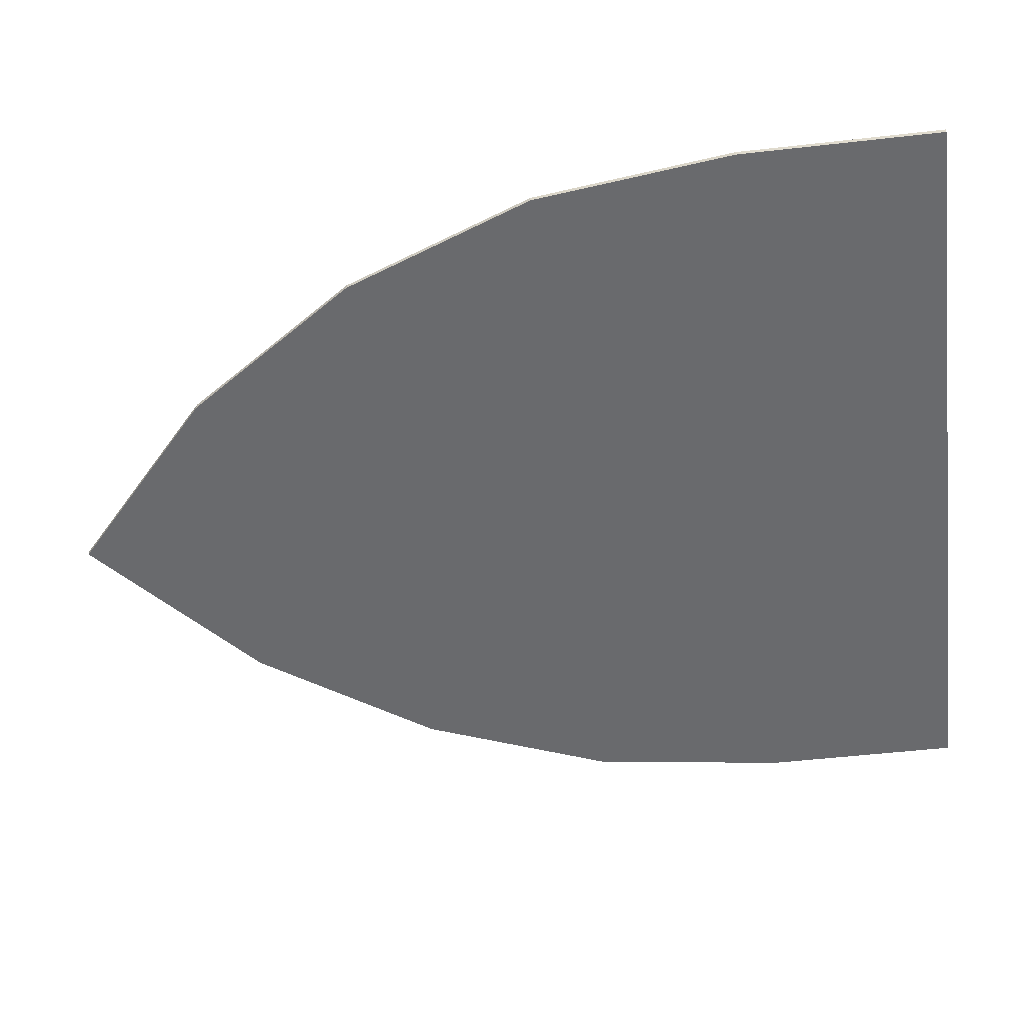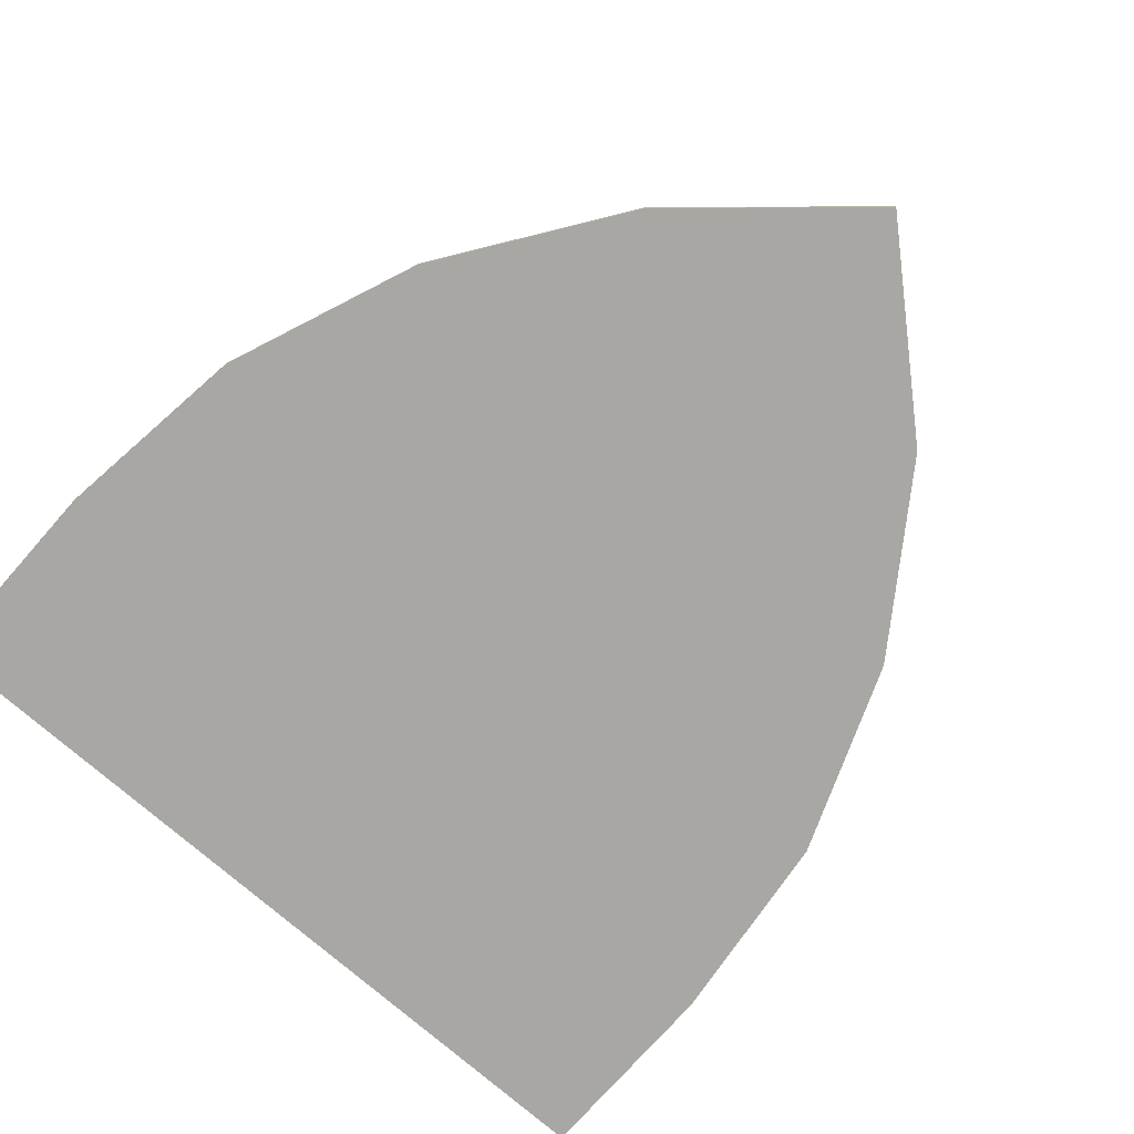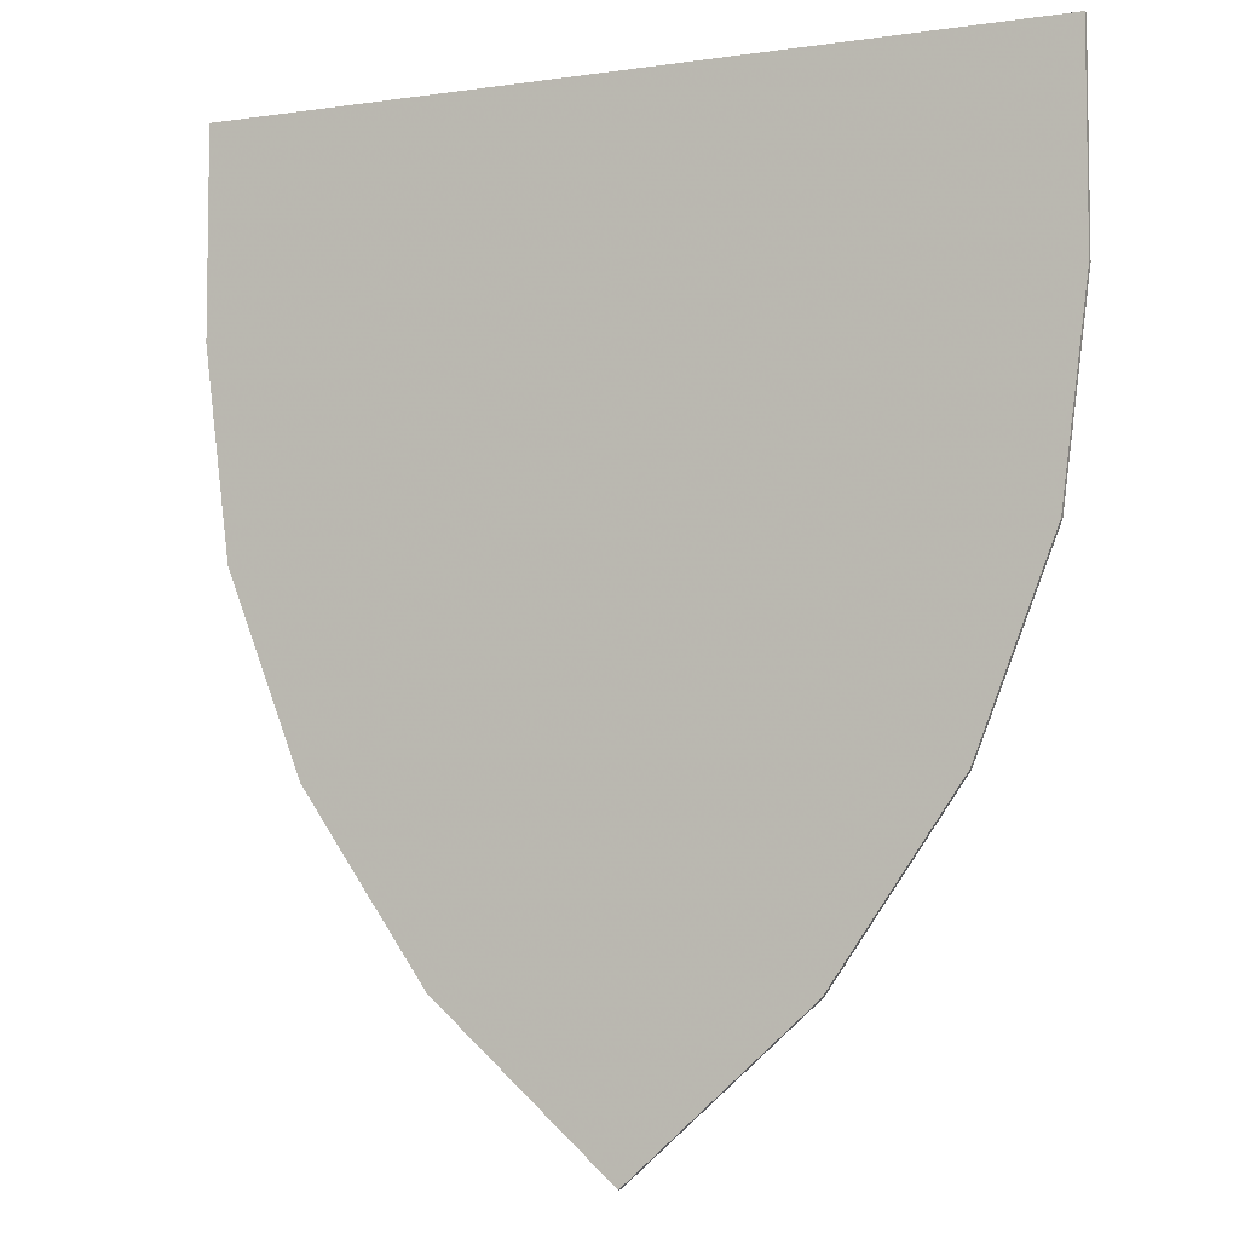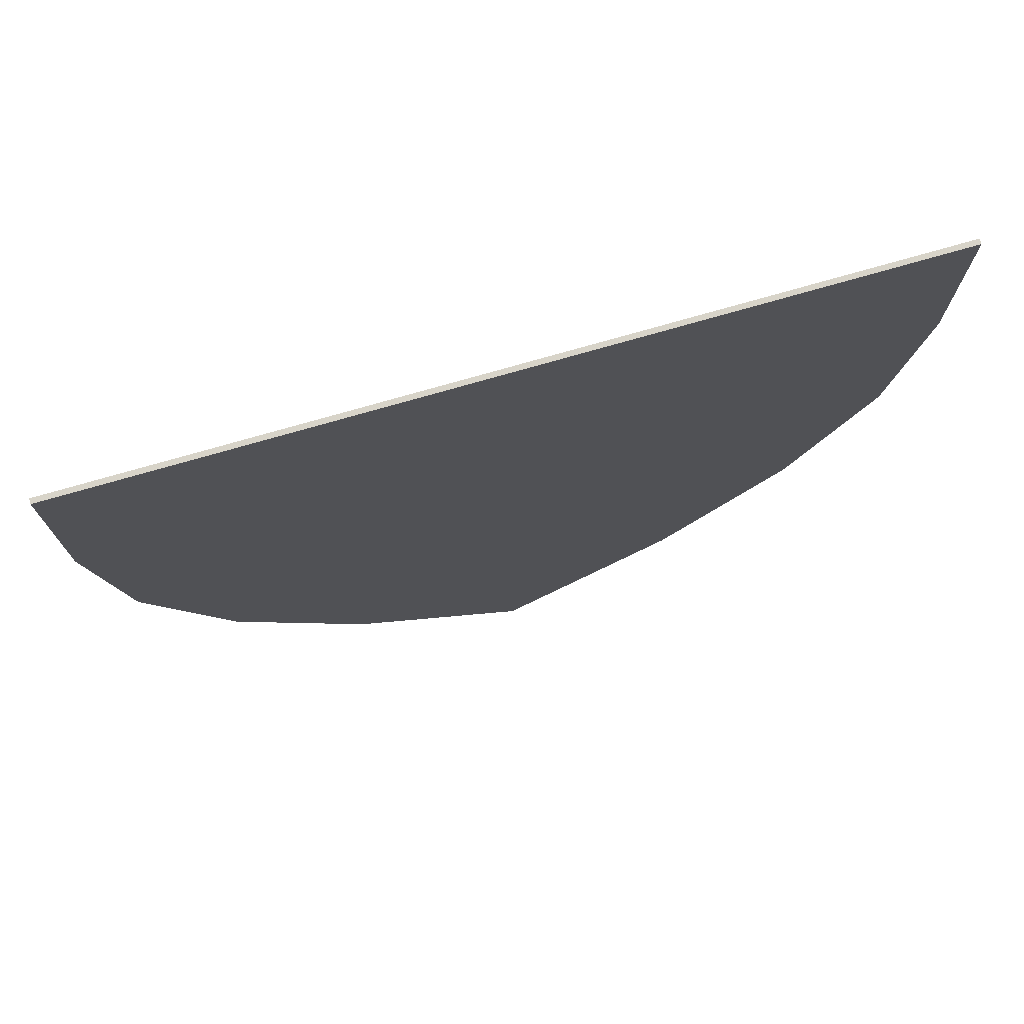
<metadata>
{"format":"obj","ext":"obj","renderer":"f3d","projection":"perspective","resolution":1024,"background":"white","views":[{"elev":-53.1,"azim":-83.1,"up":"+Y"},{"elev":-74.5,"azim":138.7,"up":"+Y"},{"elev":-5.9,"azim":23.6,"up":"+Z"},{"elev":75.6,"azim":-16.0,"up":"+Z"}]}
</metadata>
<code>
v -1 -0.0125 0.7
v 1 -0.0125 0.7
v 1 0 0.7
v -1 0 0.7
v -1 -0.0125 0.2
v -1 -0.0125 0.7
v -1 0 0.7
v -1 0 0.2
v 1 0 0.2
v 1 0 0.7
v 1 -0.0125 0.7
v 1 -0.0125 0.2
v -0.936 -0.0125 -0.3015
v -1 -0.0125 0.2
v -1 0 0.2
v -0.936 0 -0.3015
v 0.936 0 -0.3015
v 1 0 0.2
v 1 -0.0125 0.2
v 0.936 -0.0125 -0.3015
v -0.7465 -0.0125 -0.784
v -0.936 -0.0125 -0.3015
v -0.936 0 -0.3015
v -0.7465 0 -0.784
v 0.7465 0 -0.784
v 0.936 0 -0.3015
v 0.936 -0.0125 -0.3015
v 0.7465 -0.0125 -0.784
v -0.438 -0.0125 -1.228
v -0.7465 -0.0125 -0.784
v -0.7465 0 -0.784
v -0.438 0 -1.228
v 0.438 0 -1.228
v 0.7465 0 -0.784
v 0.7465 -0.0125 -0.784
v 0.438 -0.0125 -1.228
v 0 -0.0125 -1.619
v -0.438 -0.0125 -1.228
v -0.438 0 -1.228
v 0 0 -1.619
v 0 0 -1.619
v 0.438 0 -1.228
v 0.438 -0.0125 -1.228
v 0 -0.0125 -1.619
v 0 0 -1.619
v -0.438 0 -1.228
v 0.438 0 -1.228
v -0.438 0 -1.228
v -0.7465 0 -0.784
v 0.7465 0 -0.784
v 0.438 0 -1.228
v -0.7465 0 -0.784
v -0.936 0 -0.3015
v 0.936 0 -0.3015
v 0.7465 0 -0.784
v -0.936 0 -0.3015
v -1 0 0.2
v 1 0 0.2
v 0.936 0 -0.3015
v -1 0 0.2
v -1 0 0.7
v 1 0 0.7
v 1 0 0.2
v 0 -0.0125 -0.52
v 0 -0.0125 -0.332
v -0.3818 -0.0125 -0.3871
v 0 -0.0125 -0.52
v -0.3818 -0.0125 -0.3871
v -0.54 -0.0125 -0.52
v 0 -0.0125 -0.52
v -0.54 -0.0125 -0.52
v -0.3818 -0.0125 -0.6529
v 0 -0.0125 -0.52
v -0.3818 -0.0125 -0.6529
v 0 -0.0125 -0.708
v -0.24 -0.0125 0.3
v -0.324 -0.0125 0.08
v -0.36 -0.0125 -0.116
v -0.292 -0.0125 -0.172
v 0 -0.0125 -0.332
v 0 -0.0125 -0.284
v -0.08 -0.0125 -0.284
v -0.292 -0.0125 -0.332
v -0.292 -0.0125 -0.172
v -0.08 -0.0125 -0.124
v -0.088 -0.0125 0.116
v -0.24 -0.0125 0.3
v 0 -0.0125 -0.04
v -0.088 -0.0125 0.116
v -0.08 -0.0125 -0.124
v 0 -0.0125 -0.124
v -0.452 -0.0125 -0.332
v -0.54 -0.0125 -0.252
v -0.54 -0.0125 -0.332
v -0.58 -0.0125 0.076
v -0.54 -0.0125 -0.252
v -0.452 -0.0125 -0.172
v -0.452 -0.0125 -0.172
v -0.36 -0.0125 -0.116
v -0.58 -0.0125 0.076
v -0.54 -0.0125 -0.332
v -0.3818 -0.0125 -0.3871
v -0.54 -0.0125 -0.52
v -0.54 -0.0125 -0.332
v 0 -0.0125 -0.332
v -0.3818 -0.0125 -0.3871
v 0 -0.0125 -0.204
v 0 -0.0125 -0.124
v -0.05657 -0.0125 -0.1474
v 0 -0.0125 -0.204
v -0.05657 -0.0125 -0.1474
v -0.08 -0.0125 -0.204
v 0 -0.0125 -0.204
v -0.08 -0.0125 -0.204
v -0.05657 -0.0125 -0.2606
v 0 -0.0125 -0.204
v -0.05657 -0.0125 -0.2606
v 0 -0.0125 -0.284
v -0.08 -0.0125 -0.124
v -0.05657 -0.0125 -0.1474
v 0 -0.0125 -0.124
v -0.08 -0.0125 -0.124
v -0.08 -0.0125 -0.204
v -0.05657 -0.0125 -0.1474
v -0.08 -0.0125 -0.284
v -0.05657 -0.0125 -0.2606
v -0.08 -0.0125 -0.204
v -0.08 -0.0125 -0.284
v 0 -0.0125 -0.284
v -0.05657 -0.0125 -0.2606
v -0.372 -0.0125 -0.252
v -0.292 -0.0125 -0.252
v -0.3154 -0.0125 -0.1954
v -0.372 -0.0125 -0.252
v -0.3154 -0.0125 -0.1954
v -0.372 -0.0125 -0.172
v -0.372 -0.0125 -0.252
v -0.372 -0.0125 -0.172
v -0.4286 -0.0125 -0.1954
v -0.372 -0.0125 -0.252
v -0.4286 -0.0125 -0.1954
v -0.452 -0.0125 -0.252
v -0.372 -0.0125 -0.252
v -0.452 -0.0125 -0.252
v -0.4286 -0.0125 -0.3086
v -0.372 -0.0125 -0.252
v -0.4286 -0.0125 -0.3086
v -0.372 -0.0125 -0.332
v -0.372 -0.0125 -0.252
v -0.372 -0.0125 -0.332
v -0.3154 -0.0125 -0.3086
v -0.372 -0.0125 -0.252
v -0.3154 -0.0125 -0.3086
v -0.292 -0.0125 -0.252
v -0.292 -0.0125 -0.172
v -0.3154 -0.0125 -0.1954
v -0.292 -0.0125 -0.252
v -0.292 -0.0125 -0.172
v -0.372 -0.0125 -0.172
v -0.3154 -0.0125 -0.1954
v -0.452 -0.0125 -0.172
v -0.4286 -0.0125 -0.1954
v -0.372 -0.0125 -0.172
v -0.452 -0.0125 -0.172
v -0.452 -0.0125 -0.252
v -0.4286 -0.0125 -0.1954
v -0.452 -0.0125 -0.332
v -0.4286 -0.0125 -0.3086
v -0.452 -0.0125 -0.252
v -0.452 -0.0125 -0.332
v -0.372 -0.0125 -0.332
v -0.4286 -0.0125 -0.3086
v -0.292 -0.0125 -0.332
v -0.3154 -0.0125 -0.3086
v -0.372 -0.0125 -0.332
v -0.292 -0.0125 -0.332
v -0.292 -0.0125 -0.252
v -0.3154 -0.0125 -0.3086
v -0.54 -0.0125 -0.252
v -0.452 -0.0125 -0.332
v -0.452 -0.0125 -0.252
v -0.54 -0.0125 -0.252
v -0.452 -0.0125 -0.252
v -0.452 -0.0125 -0.172
v -0.452 -0.0125 -0.172
v -0.372 -0.0125 -0.172
v -0.36 -0.0125 -0.116
v -0.36 -0.0125 -0.116
v -0.372 -0.0125 -0.172
v -0.292 -0.0125 -0.172
v -0.08 -0.0125 -0.124
v -0.292 -0.0125 -0.172
v -0.292 -0.0125 -0.252
v -0.08 -0.0125 -0.204
v -0.08 -0.0125 -0.284
v -0.08 -0.0125 -0.204
v -0.292 -0.0125 -0.252
v -0.292 -0.0125 -0.332
v -0.54 -0.0125 -0.708
v -0.3818 -0.0125 -0.6529
v -0.54 -0.0125 -0.52
v -0.54 -0.0125 -0.708
v 0 -0.0125 -0.708
v -0.3818 -0.0125 -0.6529
v 0 -0.0125 0.3
v -0.24 -0.0125 0.3
v -0.088 -0.0125 0.116
v -0.088 -0.0125 0.116
v 0 -0.0125 -0.04
v 0 -0.0125 0.3
v -0.58 -0.0125 0.076
v -0.36 -0.0125 -0.116
v -0.324 -0.0125 0.08
v -0.58 -0.0125 0.076
v -0.324 -0.0125 0.08
v -0.24 -0.0125 0.3
v -0.58 -0.0125 0.3
v -0.54 -0.0125 -0.252
v -0.58 -0.0125 0.076
v -0.54 -0.0125 -0.332
v -0.58 -0.0125 -0.708
v -0.54 -0.0125 -0.52
v -0.54 -0.0125 -0.332
v -0.58 -0.0125 0.076
v -0.58 -0.0125 -0.708
v -0.54 -0.0125 -0.708
v -0.54 -0.0125 -0.52
v 0 -0.0125 -0.52
v 0 -0.0125 -0.332
v 0.3818 -0.0125 -0.3871
v 0 -0.0125 -0.52
v 0.3818 -0.0125 -0.3871
v 0.54 -0.0125 -0.52
v 0 -0.0125 -0.52
v 0.54 -0.0125 -0.52
v 0.3818 -0.0125 -0.6529
v 0 -0.0125 -0.52
v 0.3818 -0.0125 -0.6529
v 0 -0.0125 -0.708
v 0.24 -0.0125 0.3
v 0.324 -0.0125 0.08
v 0.36 -0.0125 -0.116
v 0.292 -0.0125 -0.172
v 0 -0.0125 -0.332
v 0 -0.0125 -0.284
v 0.08 -0.0125 -0.284
v 0.292 -0.0125 -0.332
v 0.292 -0.0125 -0.172
v 0.08 -0.0125 -0.124
v 0.088 -0.0125 0.116
v 0.24 -0.0125 0.3
v 0 -0.0125 -0.04
v 0.088 -0.0125 0.116
v 0.08 -0.0125 -0.124
v 0 -0.0125 -0.124
v 0.452 -0.0125 -0.332
v 0.54 -0.0125 -0.252
v 0.54 -0.0125 -0.332
v 0.58 -0.0125 0.076
v 0.54 -0.0125 -0.252
v 0.452 -0.0125 -0.172
v 0.452 -0.0125 -0.172
v 0.36 -0.0125 -0.116
v 0.58 -0.0125 0.076
v 0.54 -0.0125 -0.332
v 0.3818 -0.0125 -0.3871
v 0.54 -0.0125 -0.52
v 0.54 -0.0125 -0.332
v 0 -0.0125 -0.332
v 0.3818 -0.0125 -0.3871
v 0 -0.0125 -0.204
v 0 -0.0125 -0.124
v 0.05657 -0.0125 -0.1474
v 0 -0.0125 -0.204
v 0.05657 -0.0125 -0.1474
v 0.08 -0.0125 -0.204
v 0 -0.0125 -0.204
v 0.08 -0.0125 -0.204
v 0.05657 -0.0125 -0.2606
v 0 -0.0125 -0.204
v 0.05657 -0.0125 -0.2606
v 0 -0.0125 -0.284
v 0.08 -0.0125 -0.124
v 0.05657 -0.0125 -0.1474
v 0 -0.0125 -0.124
v 0.08 -0.0125 -0.124
v 0.08 -0.0125 -0.204
v 0.05657 -0.0125 -0.1474
v 0.08 -0.0125 -0.284
v 0.05657 -0.0125 -0.2606
v 0.08 -0.0125 -0.204
v 0.08 -0.0125 -0.284
v 0 -0.0125 -0.284
v 0.05657 -0.0125 -0.2606
v 0.372 -0.0125 -0.252
v 0.292 -0.0125 -0.252
v 0.3154 -0.0125 -0.1954
v 0.372 -0.0125 -0.252
v 0.3154 -0.0125 -0.1954
v 0.372 -0.0125 -0.172
v 0.372 -0.0125 -0.252
v 0.372 -0.0125 -0.172
v 0.4286 -0.0125 -0.1954
v 0.372 -0.0125 -0.252
v 0.4286 -0.0125 -0.1954
v 0.452 -0.0125 -0.252
v 0.372 -0.0125 -0.252
v 0.452 -0.0125 -0.252
v 0.4286 -0.0125 -0.3086
v 0.372 -0.0125 -0.252
v 0.4286 -0.0125 -0.3086
v 0.372 -0.0125 -0.332
v 0.372 -0.0125 -0.252
v 0.372 -0.0125 -0.332
v 0.3154 -0.0125 -0.3086
v 0.372 -0.0125 -0.252
v 0.3154 -0.0125 -0.3086
v 0.292 -0.0125 -0.252
v 0.292 -0.0125 -0.172
v 0.3154 -0.0125 -0.1954
v 0.292 -0.0125 -0.252
v 0.292 -0.0125 -0.172
v 0.372 -0.0125 -0.172
v 0.3154 -0.0125 -0.1954
v 0.452 -0.0125 -0.172
v 0.4286 -0.0125 -0.1954
v 0.372 -0.0125 -0.172
v 0.452 -0.0125 -0.172
v 0.452 -0.0125 -0.252
v 0.4286 -0.0125 -0.1954
v 0.452 -0.0125 -0.332
v 0.4286 -0.0125 -0.3086
v 0.452 -0.0125 -0.252
v 0.452 -0.0125 -0.332
v 0.372 -0.0125 -0.332
v 0.4286 -0.0125 -0.3086
v 0.292 -0.0125 -0.332
v 0.3154 -0.0125 -0.3086
v 0.372 -0.0125 -0.332
v 0.292 -0.0125 -0.332
v 0.292 -0.0125 -0.252
v 0.3154 -0.0125 -0.3086
v 0.54 -0.0125 -0.252
v 0.452 -0.0125 -0.332
v 0.452 -0.0125 -0.252
v 0.54 -0.0125 -0.252
v 0.452 -0.0125 -0.252
v 0.452 -0.0125 -0.172
v 0.452 -0.0125 -0.172
v 0.372 -0.0125 -0.172
v 0.36 -0.0125 -0.116
v 0.36 -0.0125 -0.116
v 0.372 -0.0125 -0.172
v 0.292 -0.0125 -0.172
v 0.08 -0.0125 -0.124
v 0.292 -0.0125 -0.172
v 0.292 -0.0125 -0.252
v 0.08 -0.0125 -0.204
v 0.08 -0.0125 -0.284
v 0.08 -0.0125 -0.204
v 0.292 -0.0125 -0.252
v 0.292 -0.0125 -0.332
v 0.54 -0.0125 -0.708
v 0.3818 -0.0125 -0.6529
v 0.54 -0.0125 -0.52
v 0.54 -0.0125 -0.708
v 0 -0.0125 -0.708
v 0.3818 -0.0125 -0.6529
v 0 -0.0125 0.3
v 0.24 -0.0125 0.3
v 0.088 -0.0125 0.116
v 0.088 -0.0125 0.116
v 0 -0.0125 -0.04
v 0 -0.0125 0.3
v 0.58 -0.0125 0.076
v 0.36 -0.0125 -0.116
v 0.324 -0.0125 0.08
v 0.58 -0.0125 0.076
v 0.324 -0.0125 0.08
v 0.24 -0.0125 0.3
v 0.58 -0.0125 0.3
v 0.54 -0.0125 -0.252
v 0.58 -0.0125 0.076
v 0.54 -0.0125 -0.332
v 0.58 -0.0125 -0.708
v 0.54 -0.0125 -0.52
v 0.54 -0.0125 -0.332
v 0.58 -0.0125 0.076
v 0.58 -0.0125 -0.708
v 0.54 -0.0125 -0.708
v 0.54 -0.0125 -0.52
v -0.58 -0.0125 0.3
v 0.58 -0.0125 0.3
v 1 -0.0125 0.7
v -1 -0.0125 0.7
v 0.936 -0.0125 -0.3015
v 1 -0.0125 0.2
v 1 -0.0125 0.7
v 0.58 -0.0125 0.3
v 0.58 -0.0125 0.3
v 0.58 -0.0125 -0.7075
v 0.7465 -0.0125 -0.784
v 0.936 -0.0125 -0.3015
v 0.438 -0.0125 -1.228
v 0.7465 -0.0125 -0.784
v 0.58 -0.0125 -0.7075
v 0 -0.0125 -1.619
v -0.58 -0.0125 0.3
v -1 -0.0125 0.7
v -1 -0.0125 0.2
v -0.936 -0.0125 -0.3015
v -0.936 -0.0125 -0.3015
v -0.7465 -0.0125 -0.784
v -0.58 -0.0125 -0.7075
v -0.58 -0.0125 0.3
v 0 -0.0125 -1.619
v -0.58 -0.0125 -0.7075
v -0.7465 -0.0125 -0.784
v -0.438 -0.0125 -1.228
v 0 -0.0125 -1.619
v 0.58 -0.0125 -0.7075
v -0.58 -0.0125 -0.7075
g mesh54112
f 1 2 3
f 3 4 1
f 5 6 7
f 7 8 5
f 9 10 11
f 11 12 9
f 13 14 15
f 15 16 13
f 17 18 19
f 19 20 17
f 21 22 23
f 23 24 21
f 25 26 27
f 27 28 25
f 29 30 31
f 31 32 29
f 33 34 35
f 35 36 33
f 37 38 39
f 39 40 37
f 41 42 43
f 43 44 41
g mesh54113
f 45 46 47
f 48 49 50
f 50 51 48
f 52 53 54
f 54 55 52
f 56 57 58
f 58 59 56
f 60 61 62
f 62 63 60
g mesh54116
f 64 65 66
f 67 68 69
f 70 71 72
f 73 74 75
f 76 77 78
f 78 79 76
f 80 81 82
f 82 83 80
f 84 85 86
f 86 87 84
f 88 89 90
f 90 91 88
f 92 93 94
f 95 96 97
f 98 99 100
g mesh54118
f 101 103 102
f 104 106 105
g mesh54120
f 107 108 109
f 110 111 112
f 113 114 115
f 116 117 118
g mesh54122
f 119 120 121
f 122 123 124
f 125 126 127
f 128 129 130
g mesh54124
f 131 132 133
f 134 135 136
f 137 138 139
f 140 141 142
f 143 144 145
f 146 147 148
f 149 150 151
f 152 153 154
g mesh54126
f 155 156 157
f 158 159 160
f 161 162 163
f 164 165 166
f 167 168 169
f 170 171 172
f 173 174 175
f 176 177 178
f 179 180 181
f 182 183 184
f 185 186 187
f 188 189 190
f 191 192 193
f 193 194 191
f 195 196 197
f 197 198 195
g mesh54130
f 199 200 201
f 202 203 204
f 205 206 207
f 208 209 210
f 211 212 213
f 214 215 216
f 216 217 214
f 218 219 220
f 221 222 223
f 223 224 221
f 225 226 227
g mesh54134
f 228 230 229
f 231 233 232
f 234 236 235
f 237 239 238
f 240 242 241
f 242 240 243
f 244 246 245
f 246 244 247
f 248 250 249
f 250 248 251
f 252 254 253
f 254 252 255
f 256 258 257
f 259 261 260
f 262 264 263
g mesh54136
f 265 266 267
f 268 269 270
g mesh54138
f 271 273 272
f 274 276 275
f 277 279 278
f 280 282 281
g mesh54140
f 283 285 284
f 286 288 287
f 289 291 290
f 292 294 293
g mesh54142
f 295 297 296
f 298 300 299
f 301 303 302
f 304 306 305
f 307 309 308
f 310 312 311
f 313 315 314
f 316 318 317
g mesh54144
f 319 321 320
f 322 324 323
f 325 327 326
f 328 330 329
f 331 333 332
f 334 336 335
f 337 339 338
f 340 342 341
f 343 345 344
f 346 348 347
f 349 351 350
f 352 354 353
f 355 357 356
f 357 355 358
f 359 361 360
f 361 359 362
g mesh54148
f 363 365 364
f 366 368 367
f 369 371 370
f 372 374 373
f 375 377 376
f 378 380 379
f 380 378 381
f 382 384 383
f 385 387 386
f 387 385 388
f 389 391 390
f 392 393 394
f 394 395 392
f 396 397 398
f 398 399 396
f 400 401 402
f 402 403 400
f 404 405 406
f 406 407 404
f 408 409 410
f 410 411 408
f 412 413 414
f 414 415 412
f 416 417 418
f 418 419 416
f 420 421 422

</code>
